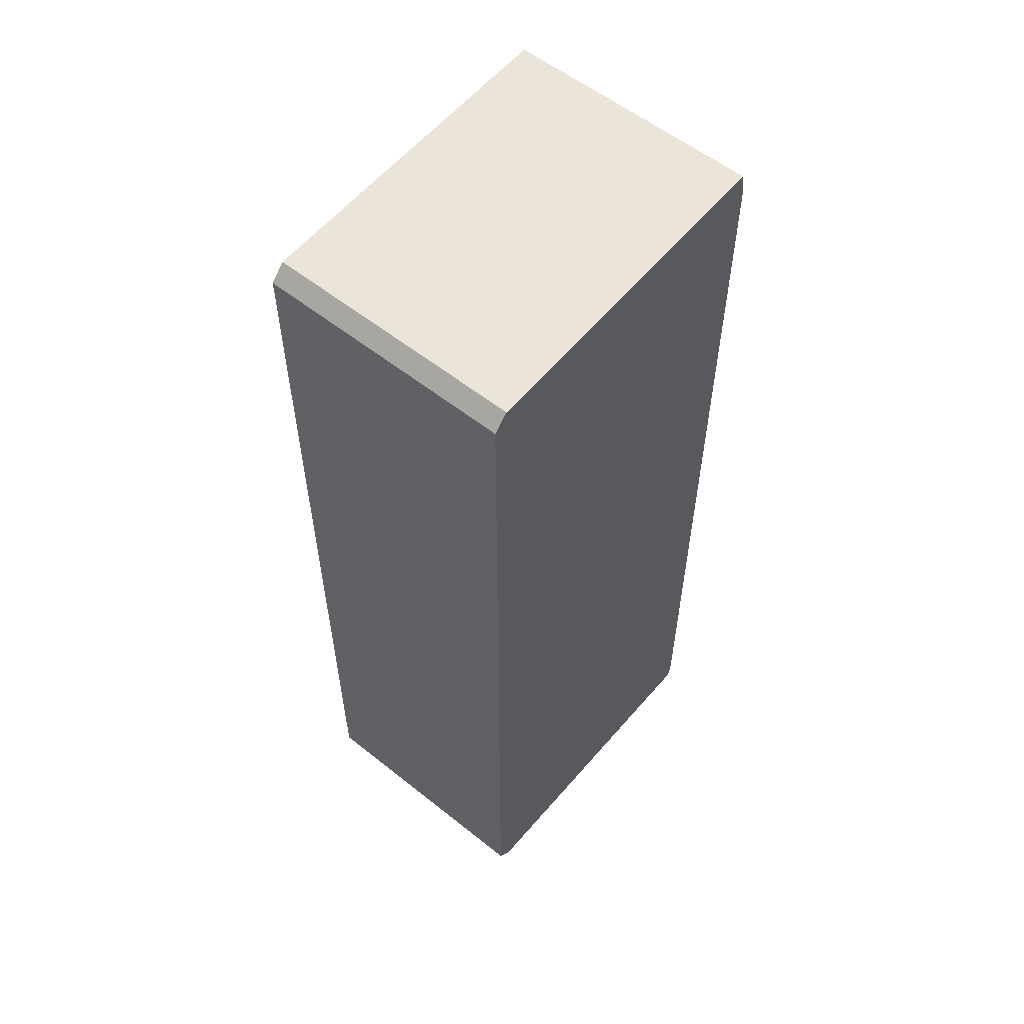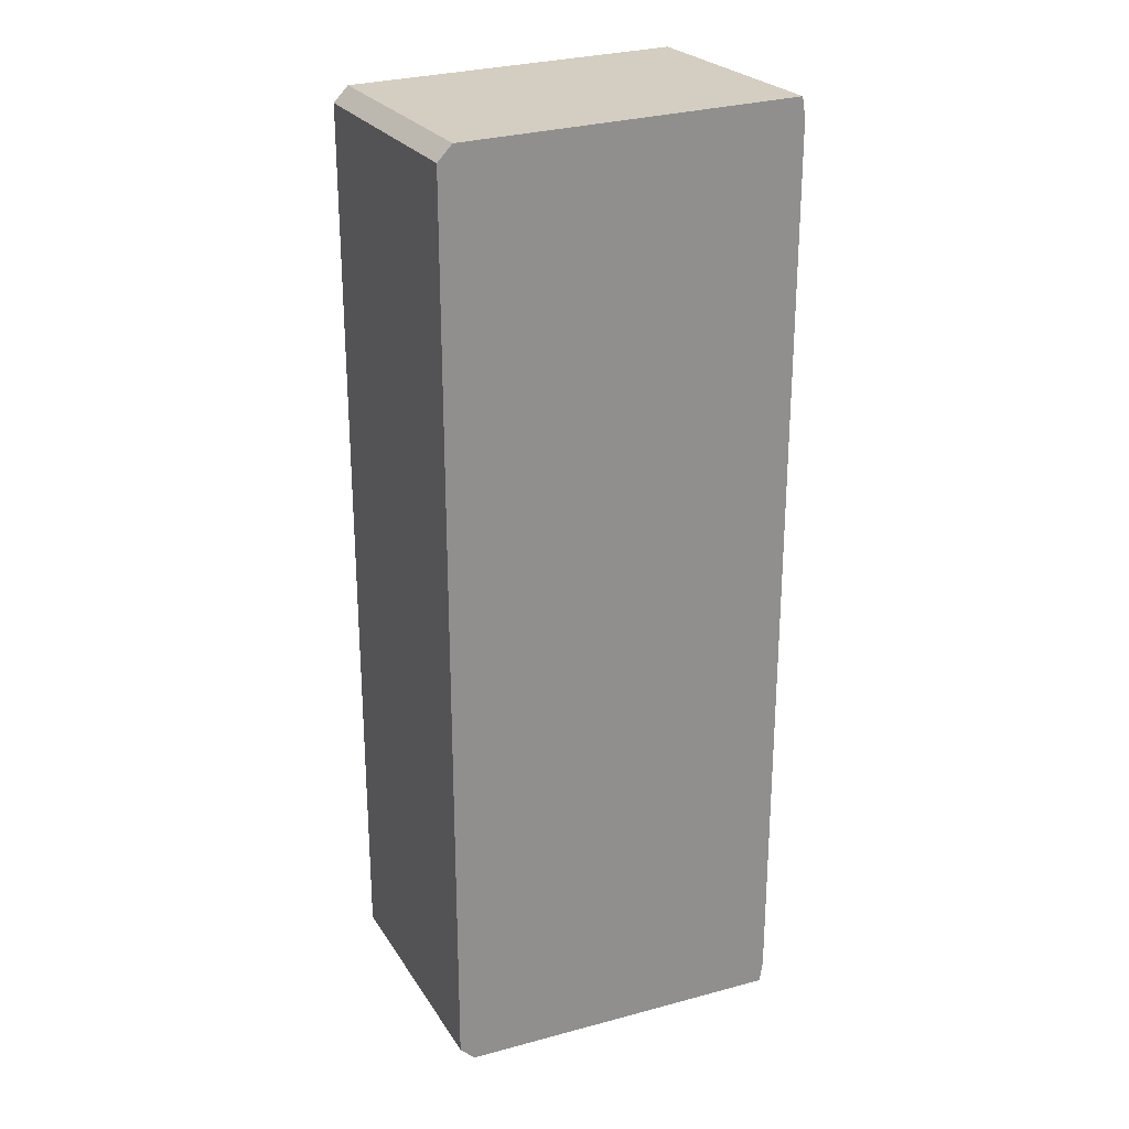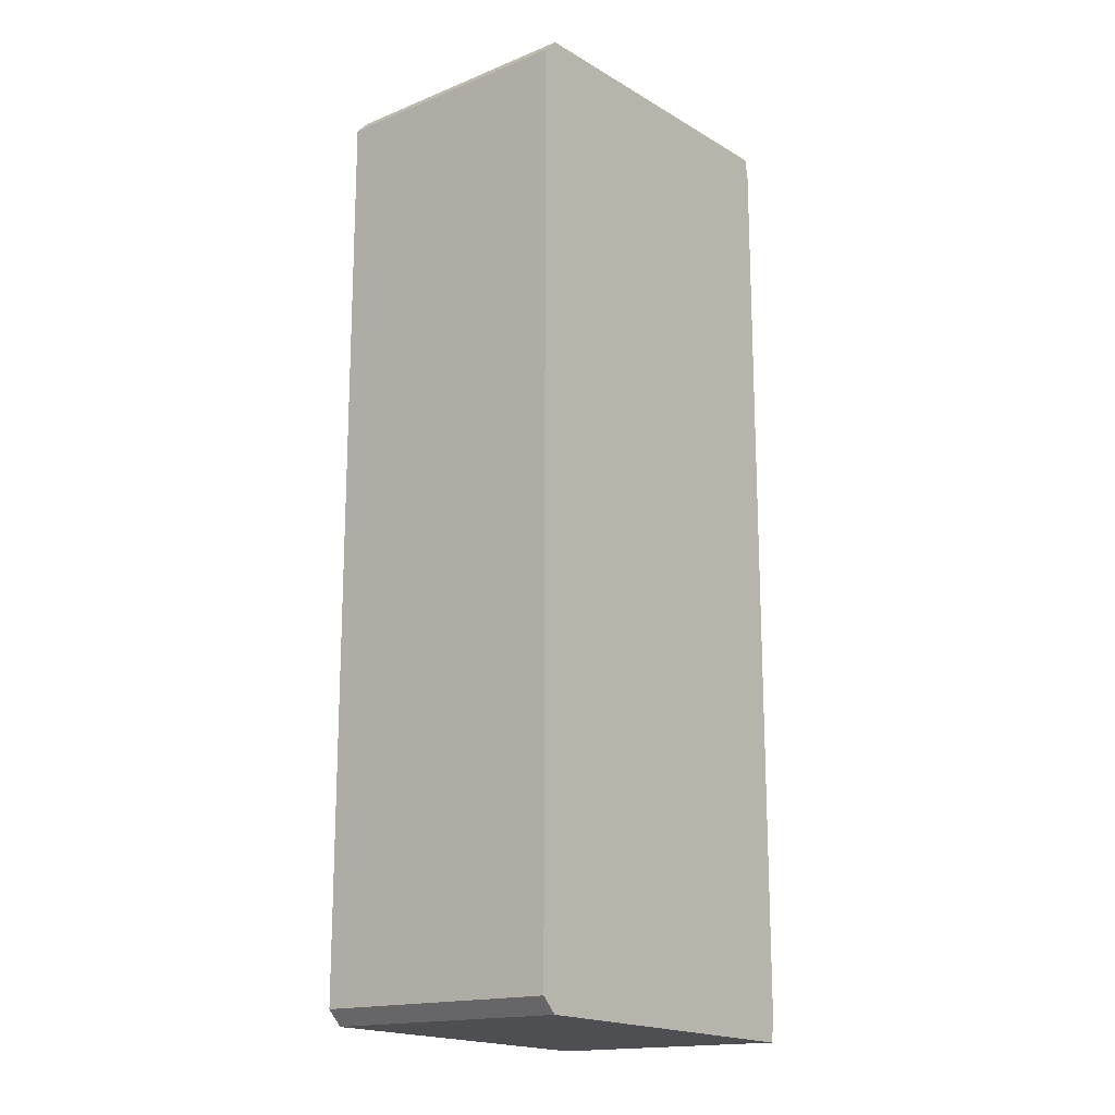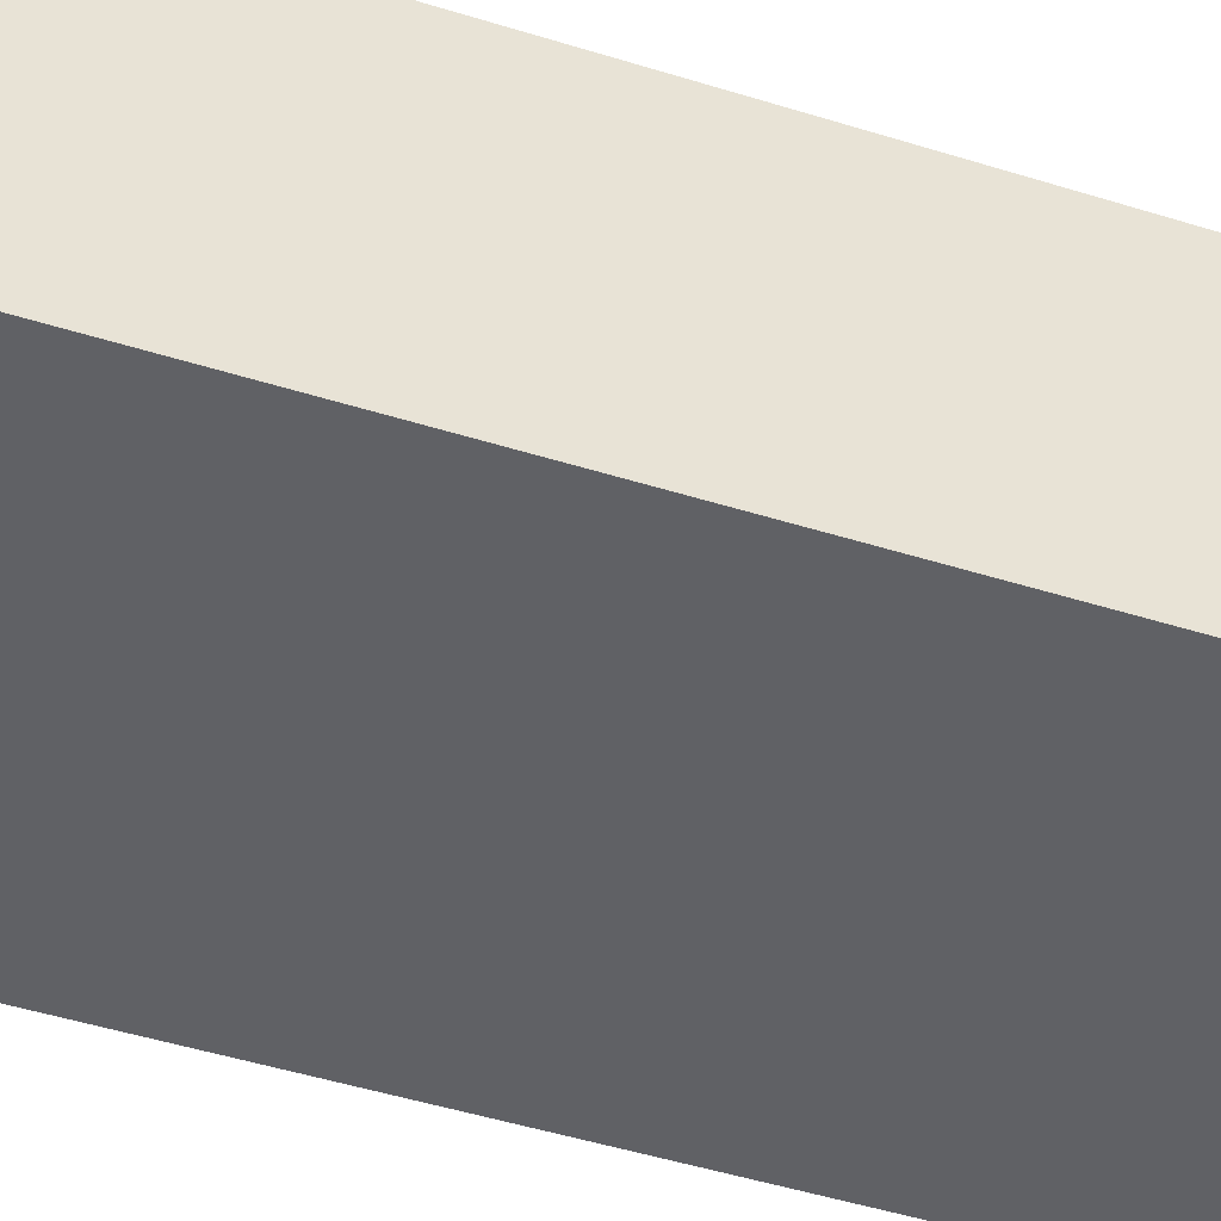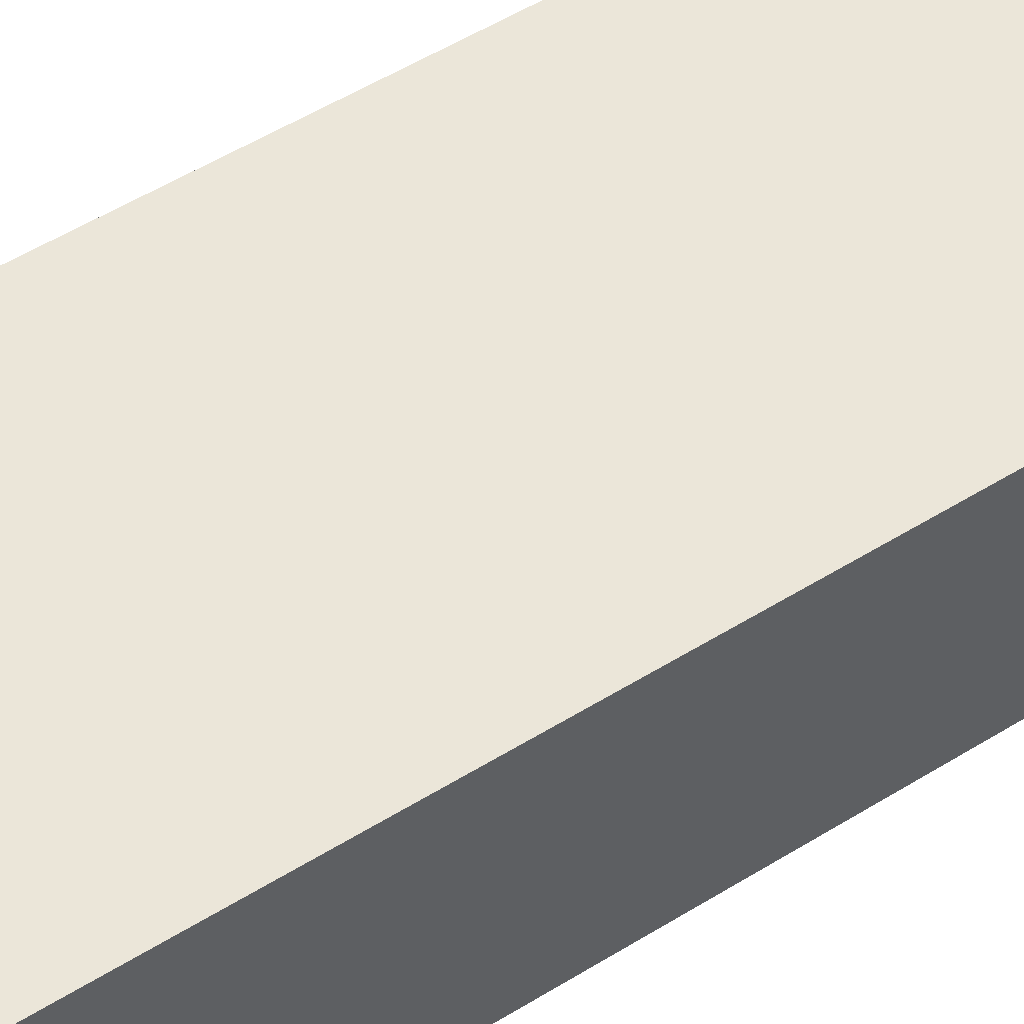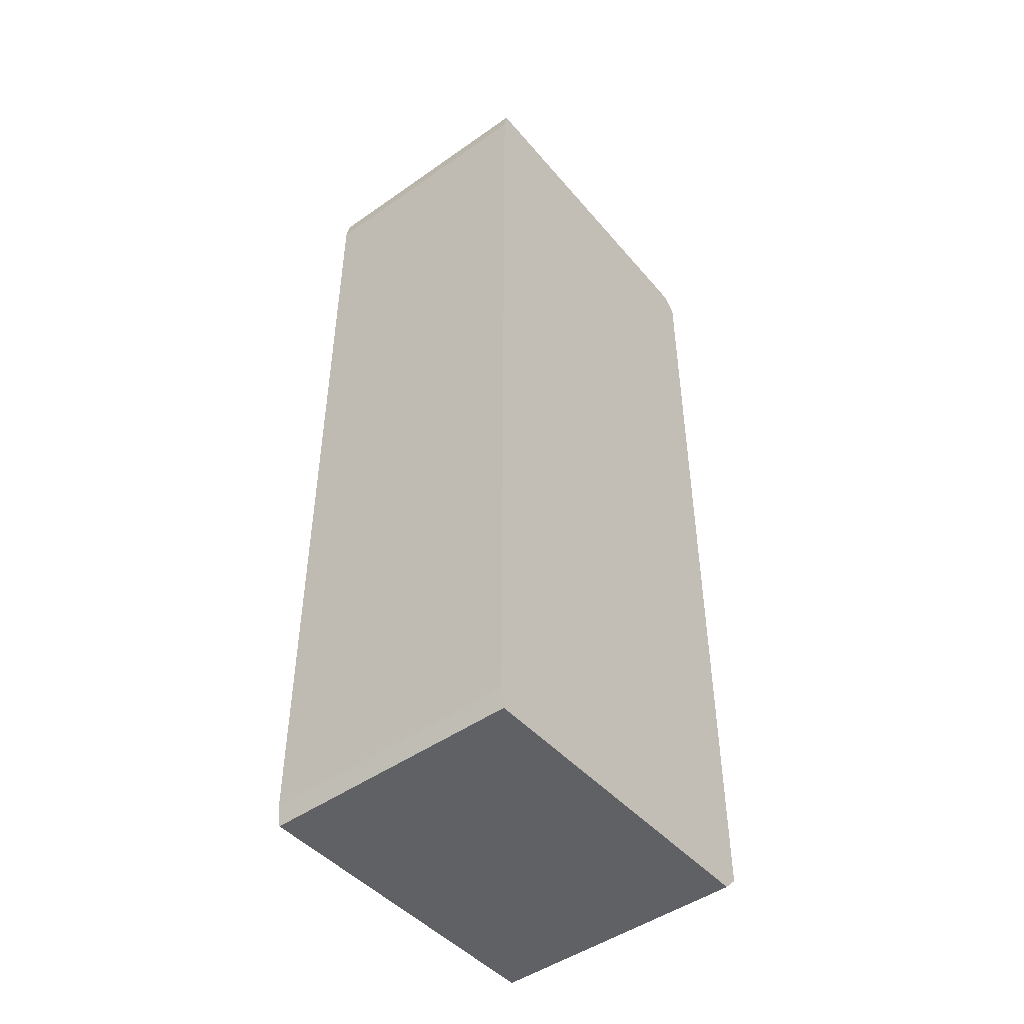
<metadata>
{"format":"obj","ext":"obj","renderer":"f3d","projection":"perspective","resolution":1024,"background":"white","views":[{"elev":56.9,"azim":129.7,"up":"+Y"},{"elev":24.9,"azim":154.9,"up":"+Y"},{"elev":-16.8,"azim":129.1,"up":"+Y"},{"elev":-47.1,"azim":70.4,"up":"+Z"},{"elev":56.6,"azim":-122.5,"up":"+Z"},{"elev":-47.5,"azim":-51.6,"up":"+Y"}]}
</metadata>
<code>
o Interface_Structure_ESPAStar_PickNik.001
v 0.194 -0.7679 -0.2159
v 0.194 -0.7679 0.2159
v 0.194 0.7679 0.2159
v 0.194 0.7679 -0.2159
v 0.1999 0.8023 -0.2159
v 0.7627 0.7874 -0.2159
v 0.1999 0.8023 0.2159
v 0.7627 0.7874 0.2159
v 0.1999 -0.8023 0.2159
v 0.7627 -0.7874 0.2159
v 0.1999 -0.8023 -0.2159
v 0.7627 -0.7874 -0.2159
v 0.7874 -0.762 0.2159
v 0.7874 0.762 -0.2159
v 0.7874 0.762 0.2159
v 0.7874 -0.762 -0.2159
v 0.6327 0.7908 0.03818
v 0.6327 0.7908 -0.03818
v 0.6327 -0.7908 0.03818
v 0.6327 -0.7908 -0.03818
f 11 9 2
f 11 2 1
f 2 3 4
f 2 4 1
f 4 5 6
f 4 6 14
f 4 14 16
f 4 16 12
f 4 12 11
f 4 11 1
f 20 19 9
f 20 9 11
f 12 20 11
f 9 13 15
f 9 15 8
f 9 7 3
f 9 3 2
f 3 7 5
f 3 5 4
f 12 10 19
f 12 19 20
f 16 13 10
f 16 10 12
f 7 17 18
f 7 18 5
f 18 6 5
f 14 13 16
f 17 8 6
f 17 6 18
f 8 14 6
f 9 10 13
f 9 8 7
f 19 10 9
f 14 15 13
f 8 17 7
f 8 15 14

</code>
